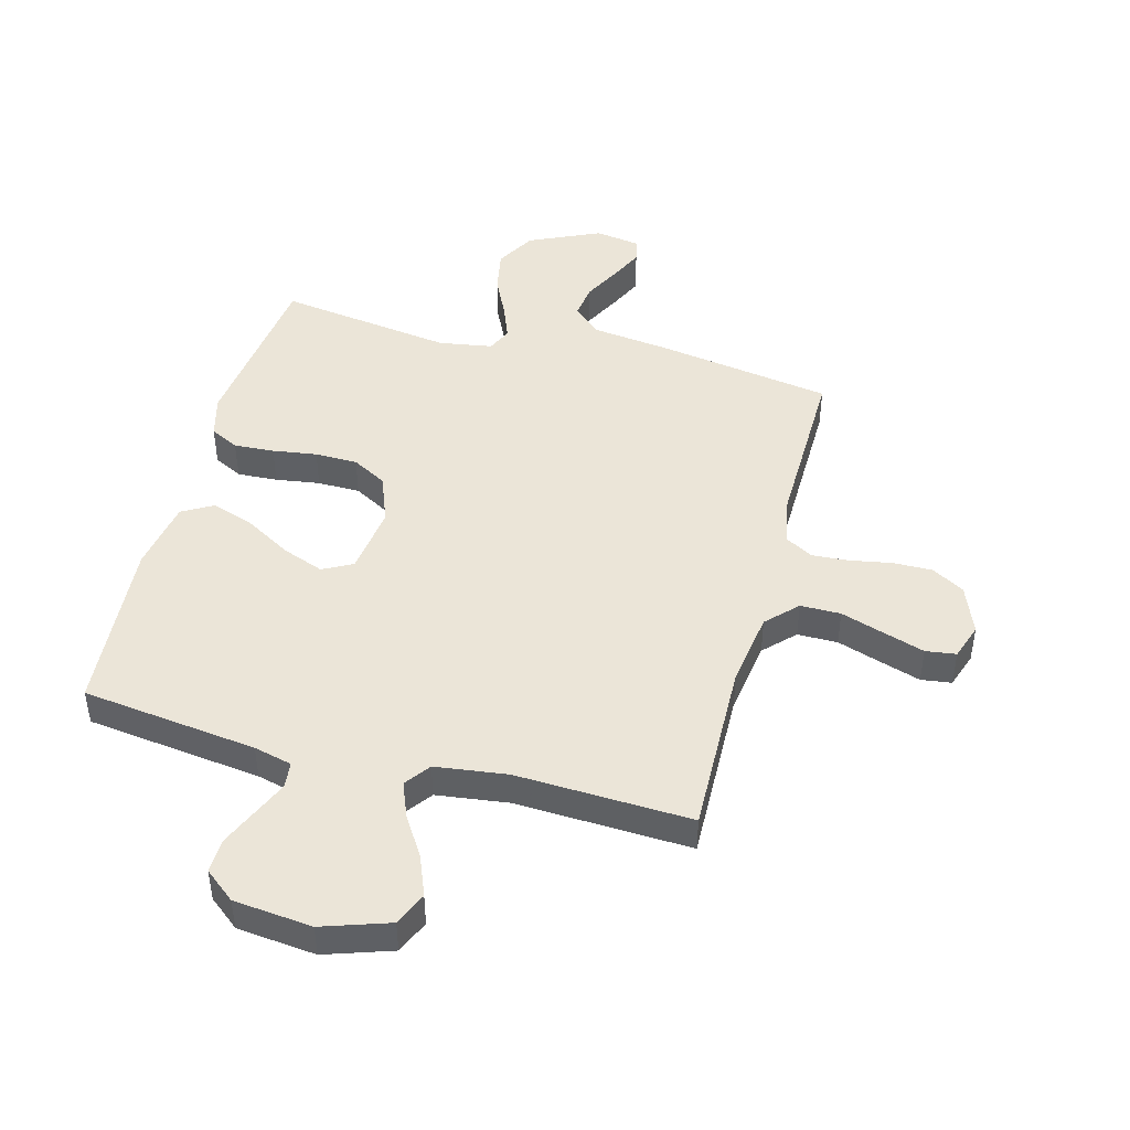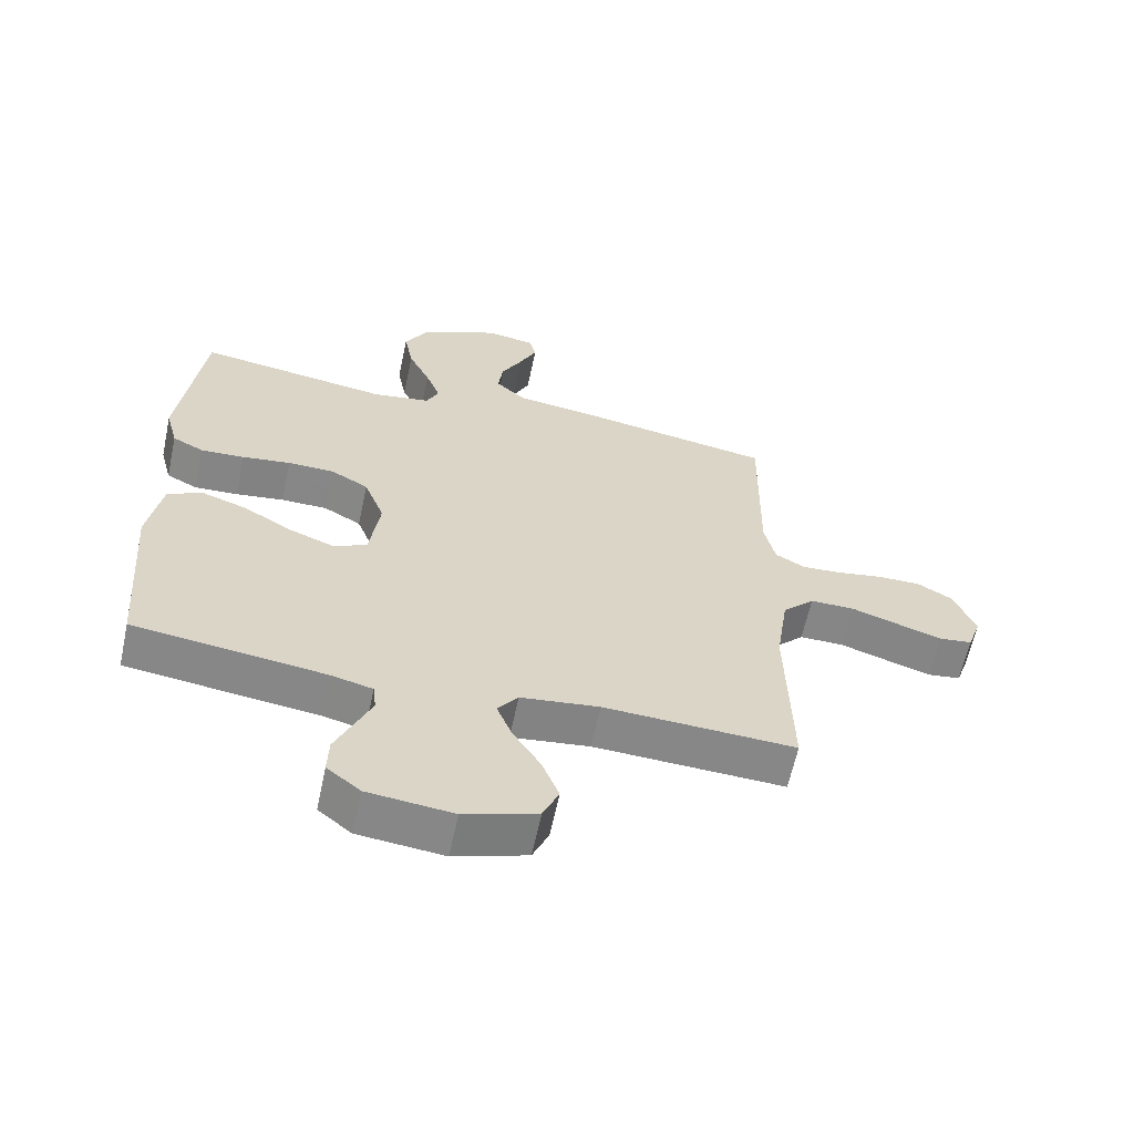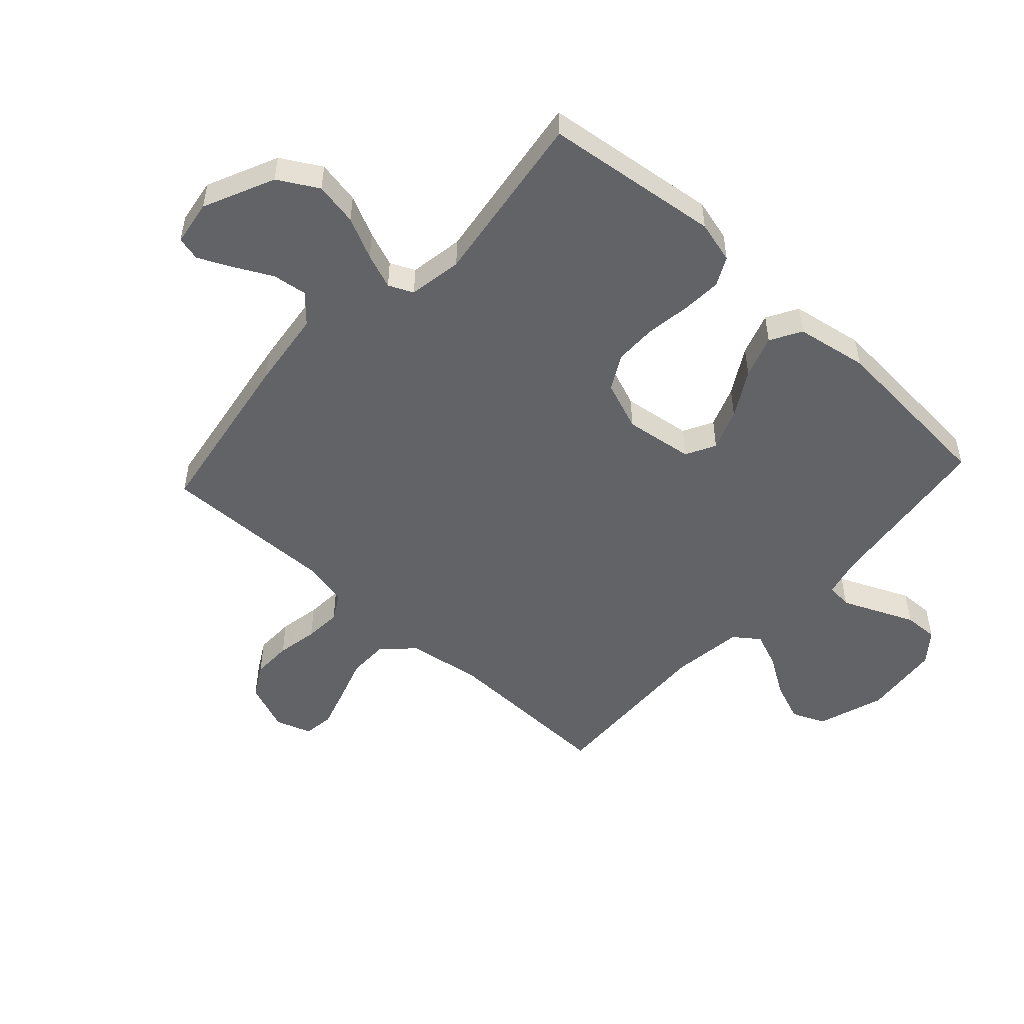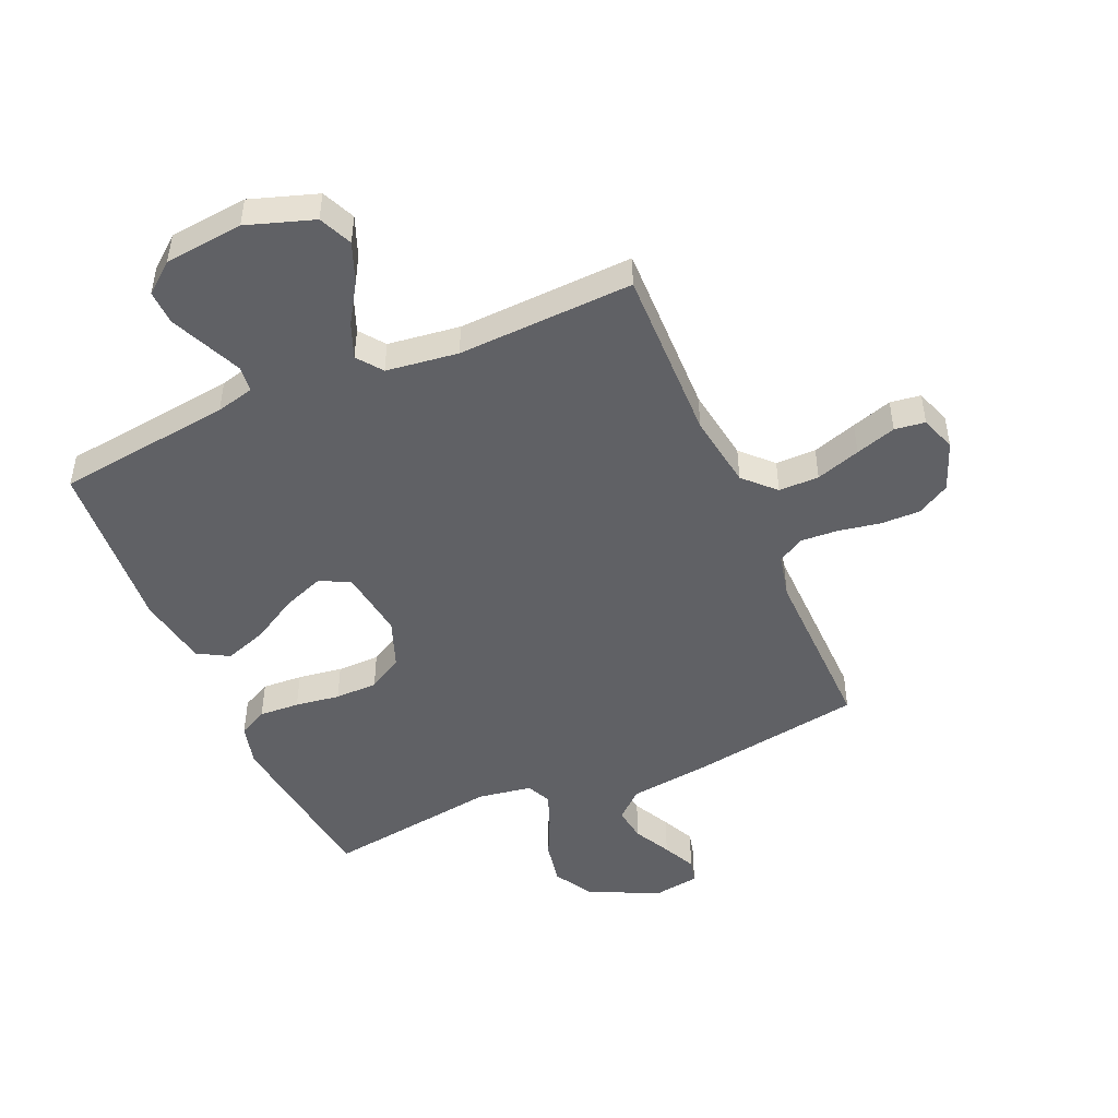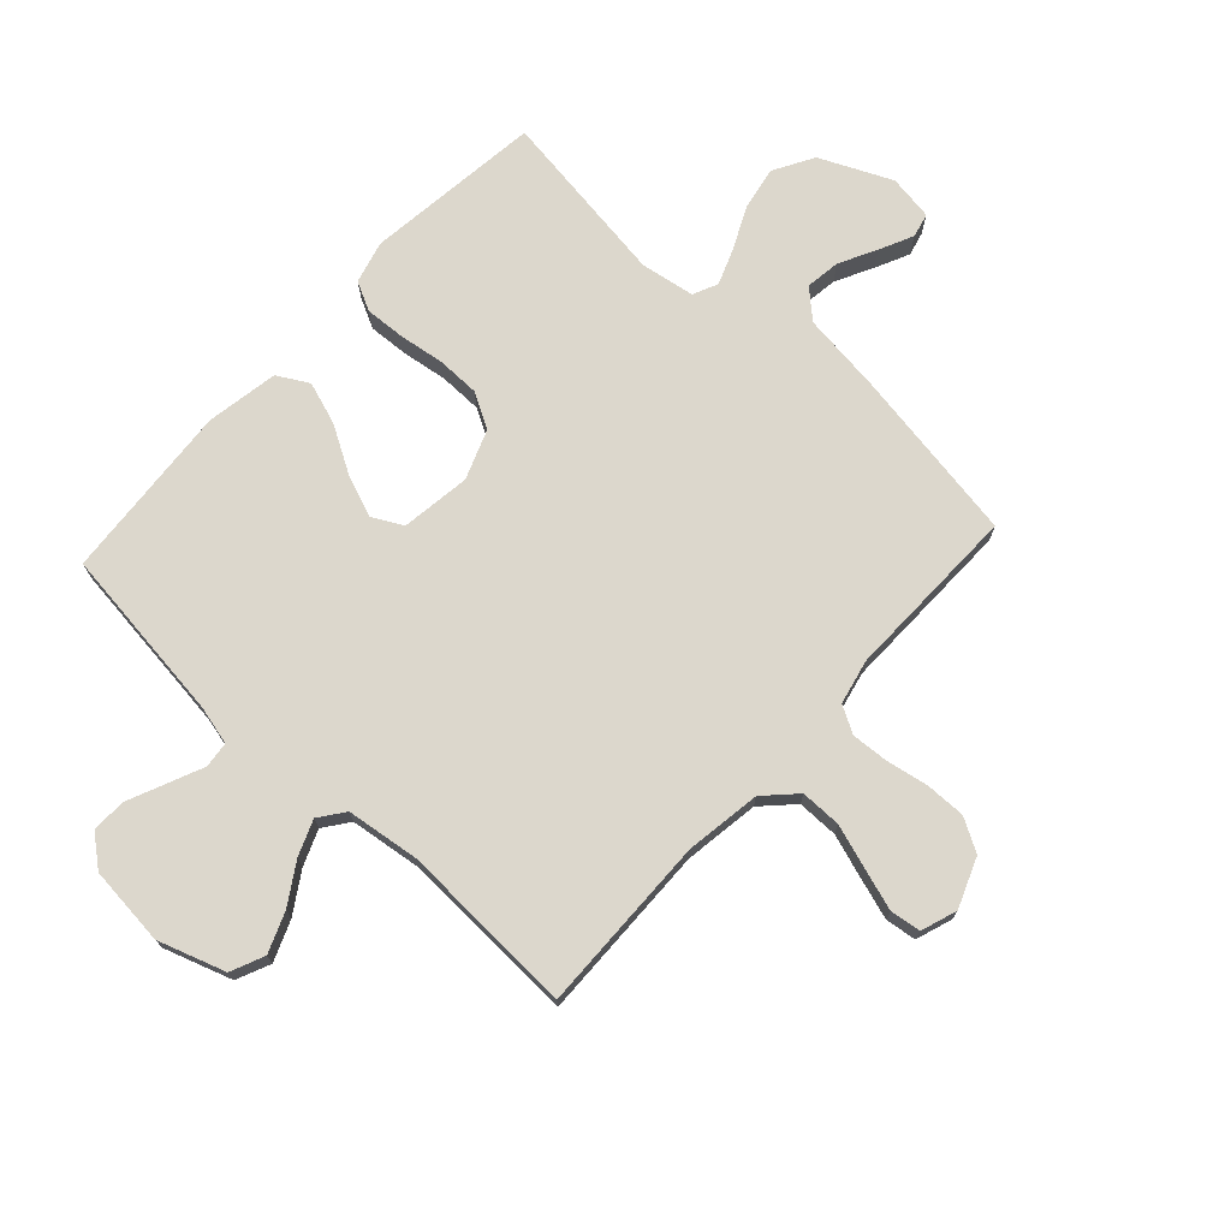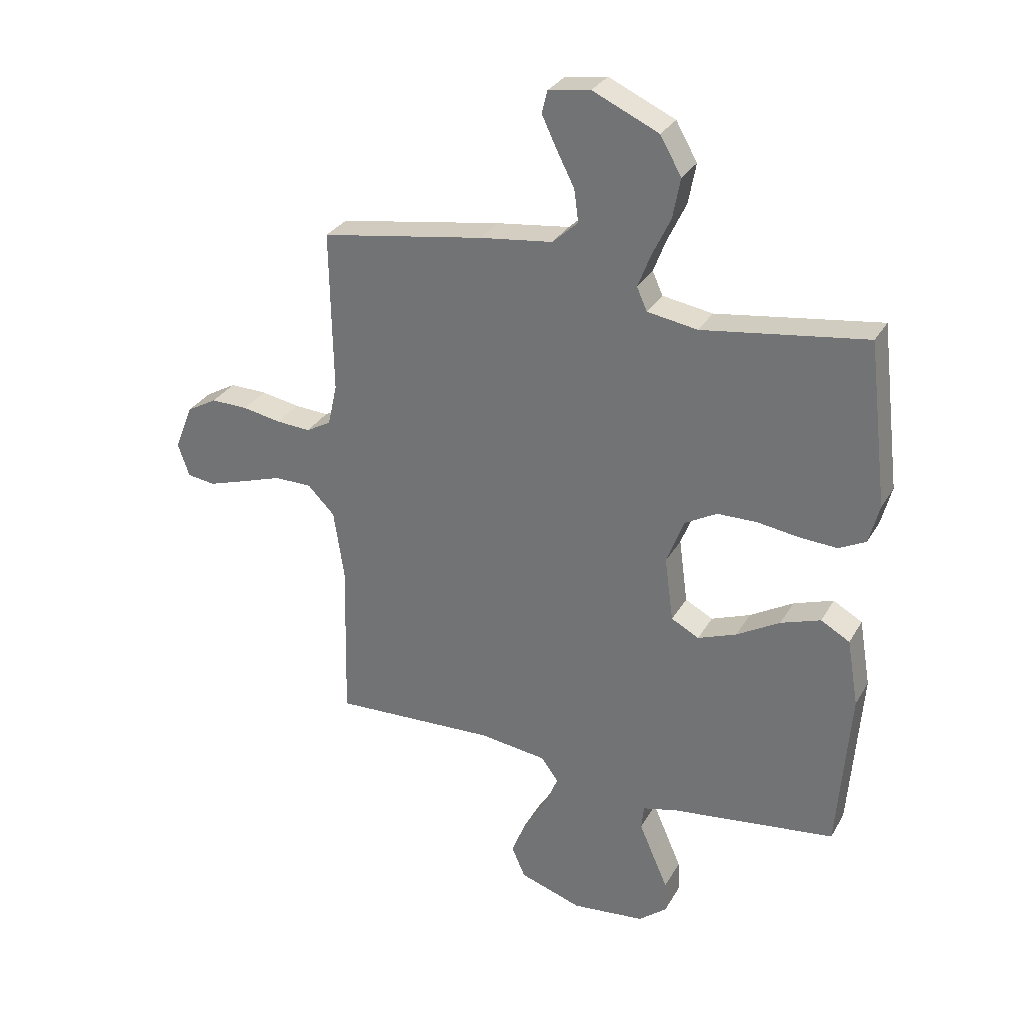
<metadata>
{"format":"obj","ext":"obj","renderer":"f3d","projection":"perspective","resolution":1024,"background":"white","views":[{"elev":45.9,"azim":-165.1,"up":"+Y"},{"elev":-62.2,"azim":167.9,"up":"+Z"},{"elev":-50.8,"azim":47.5,"up":"+Y"},{"elev":-48.0,"azim":-156.4,"up":"+Y"},{"elev":72.9,"azim":-137.5,"up":"+Y"},{"elev":30.1,"azim":25.0,"up":"+Z"}]}
</metadata>
<code>
v -0.5 0.07 -0.5
v -0.493 0.07 -0.2
v -0.512 0.07 -0.072
v -0.562 0.07 -0.021
v -0.631 0.07 -0.021
v -0.707 0.07 -0.046
v -0.776 0.07 -0.068
v -0.828 0.07 -0.061
v -0.849 0.07 0
v -0.816 0.07 0.084
v -0.76 0.07 0.116
v -0.692 0.07 0.115
v -0.621 0.07 0.102
v -0.558 0.07 0.098
v -0.512 0.07 0.124
v -0.495 0.07 0.2
v -0.5 0.07 0.5
v -0.2 0.07 0.549
v -0.066 0.07 0.566
v -0.019 0.07 0.609
v -0.027 0.07 0.668
v -0.06 0.07 0.732
v -0.087 0.07 0.789
v -0.077 0.07 0.83
v 0 0.07 0.842
v 0.121 0.07 0.787
v 0.16 0.07 0.719
v 0.146 0.07 0.645
v 0.112 0.07 0.574
v 0.089 0.07 0.514
v 0.108 0.07 0.472
v 0.2 0.07 0.457
v 0.5 0.07 0.5
v 0.536 0.07 0.2
v 0.517 0.07 0.128
v 0.468 0.07 0.103
v 0.399 0.07 0.107
v 0.323 0.07 0.118
v 0.25 0.07 0.117
v 0.191 0.07 0.084
v 0.159 0.07 0
v 0.175 0.07 -0.118
v 0.226 0.07 -0.145
v 0.297 0.07 -0.118
v 0.376 0.07 -0.072
v 0.449 0.07 -0.047
v 0.502 0.07 -0.077
v 0.523 0.07 -0.2
v 0.5 0.07 -0.5
v 0.2 0.07 -0.538
v 0.135 0.07 -0.554
v 0.13 0.07 -0.598
v 0.156 0.07 -0.658
v 0.184 0.07 -0.722
v 0.186 0.07 -0.781
v 0.134 0.07 -0.823
v 0 0.07 -0.837
v -0.114 0.07 -0.799
v -0.139 0.07 -0.742
v -0.112 0.07 -0.674
v -0.069 0.07 -0.606
v -0.045 0.07 -0.546
v -0.077 0.07 -0.503
v -0.2 0.07 -0.487
v -0.5 0 -0.5
v -0.493 0 -0.2
v -0.512 0 -0.072
v -0.562 0 -0.021
v -0.631 0 -0.021
v -0.707 0 -0.046
v -0.776 0 -0.068
v -0.828 0 -0.061
v -0.849 0 0
v -0.816 0 0.084
v -0.76 0 0.116
v -0.692 0 0.115
v -0.621 0 0.102
v -0.558 0 0.098
v -0.512 0 0.124
v -0.495 0 0.2
v -0.5 0 0.5
v -0.2 0 0.549
v -0.066 0 0.566
v -0.019 0 0.609
v -0.027 0 0.668
v -0.06 0 0.732
v -0.087 0 0.789
v -0.077 0 0.83
v 0 0 0.842
v 0.121 0 0.787
v 0.16 0 0.719
v 0.146 0 0.645
v 0.112 0 0.574
v 0.089 0 0.514
v 0.108 0 0.472
v 0.2 0 0.457
v 0.5 0 0.5
v 0.536 0 0.2
v 0.517 0 0.128
v 0.468 0 0.103
v 0.399 0 0.107
v 0.323 0 0.118
v 0.25 0 0.117
v 0.191 0 0.084
v 0.159 0 0
v 0.175 0 -0.118
v 0.226 0 -0.145
v 0.297 0 -0.118
v 0.376 0 -0.072
v 0.449 0 -0.047
v 0.502 0 -0.077
v 0.523 0 -0.2
v 0.5 0 -0.5
v 0.2 0 -0.538
v 0.135 0 -0.554
v 0.13 0 -0.598
v 0.156 0 -0.658
v 0.184 0 -0.722
v 0.186 0 -0.781
v 0.134 0 -0.823
v 0 0 -0.837
v -0.114 0 -0.799
v -0.139 0 -0.742
v -0.112 0 -0.674
v -0.069 0 -0.606
v -0.045 0 -0.546
v -0.077 0 -0.503
v -0.2 0 -0.487
f 59 60 61
f 58 59 61
f 57 58 61
f 56 57 61
f 55 56 61
f 54 55 61
f 53 54 61
f 52 53 61 62
f 51 52 62 63
f 48 49 50
f 47 48 50
f 46 47 50
f 45 46 50
f 44 45 50
f 50 51 63
f 44 50 63
f 43 44 63
f 36 37 38
f 35 36 38
f 34 35 38
f 33 34 38
f 32 33 38
f 31 32 38 39
f 30 31 39 40
f 27 28 29
f 26 27 29
f 25 26 29
f 24 25 29
f 23 24 29
f 22 23 29
f 21 22 29
f 20 21 29 30
f 30 40 41
f 20 30 41
f 19 20 41
f 19 41 42
f 18 19 42
f 17 18 42
f 16 17 42
f 11 12 13
f 10 11 13
f 9 10 13
f 8 9 13
f 7 8 13
f 6 7 13
f 5 6 13
f 4 5 13 14
f 3 4 14 15
f 64 1 2
f 43 63 64
f 42 43 64
f 16 42 64
f 15 16 64
f 3 15 64
f 2 3 64
f 125 124 123
f 125 123 122
f 125 122 121
f 125 121 120
f 125 120 119
f 125 119 118
f 125 118 117
f 126 125 117 116
f 127 126 116 115
f 114 113 112
f 114 112 111
f 114 111 110
f 114 110 109
f 114 109 108
f 127 115 114
f 127 114 108
f 127 108 107
f 102 101 100
f 102 100 99
f 102 99 98
f 102 98 97
f 102 97 96
f 103 102 96 95
f 104 103 95 94
f 93 92 91
f 93 91 90
f 93 90 89
f 93 89 88
f 93 88 87
f 93 87 86
f 93 86 85
f 94 93 85 84
f 105 104 94
f 105 94 84
f 105 84 83
f 106 105 83
f 106 83 82
f 106 82 81
f 106 81 80
f 77 76 75
f 77 75 74
f 77 74 73
f 77 73 72
f 77 72 71
f 77 71 70
f 77 70 69
f 78 77 69 68
f 79 78 68 67
f 66 65 128
f 128 127 107
f 128 107 106
f 128 106 80
f 128 80 79
f 128 79 67
f 128 67 66
f 1 65 66 2
f 2 66 67 3
f 3 67 68 4
f 4 68 69 5
f 5 69 70 6
f 6 70 71 7
f 7 71 72 8
f 8 72 73 9
f 9 73 74 10
f 10 74 75 11
f 11 75 76 12
f 12 76 77 13
f 13 77 78 14
f 14 78 79 15
f 15 79 80 16
f 16 80 81 17
f 17 81 82 18
f 18 82 83 19
f 19 83 84 20
f 20 84 85 21
f 21 85 86 22
f 22 86 87 23
f 23 87 88 24
f 24 88 89 25
f 25 89 90 26
f 26 90 91 27
f 27 91 92 28
f 28 92 93 29
f 29 93 94 30
f 30 94 95 31
f 31 95 96 32
f 32 96 97 33
f 33 97 98 34
f 34 98 99 35
f 35 99 100 36
f 36 100 101 37
f 37 101 102 38
f 38 102 103 39
f 39 103 104 40
f 40 104 105 41
f 41 105 106 42
f 42 106 107 43
f 43 107 108 44
f 44 108 109 45
f 45 109 110 46
f 46 110 111 47
f 47 111 112 48
f 48 112 113 49
f 49 113 114 50
f 50 114 115 51
f 51 115 116 52
f 52 116 117 53
f 53 117 118 54
f 54 118 119 55
f 55 119 120 56
f 56 120 121 57
f 57 121 122 58
f 58 122 123 59
f 59 123 124 60
f 60 124 125 61
f 61 125 126 62
f 62 126 127 63
f 63 127 128 64
f 64 128 65 1

</code>
